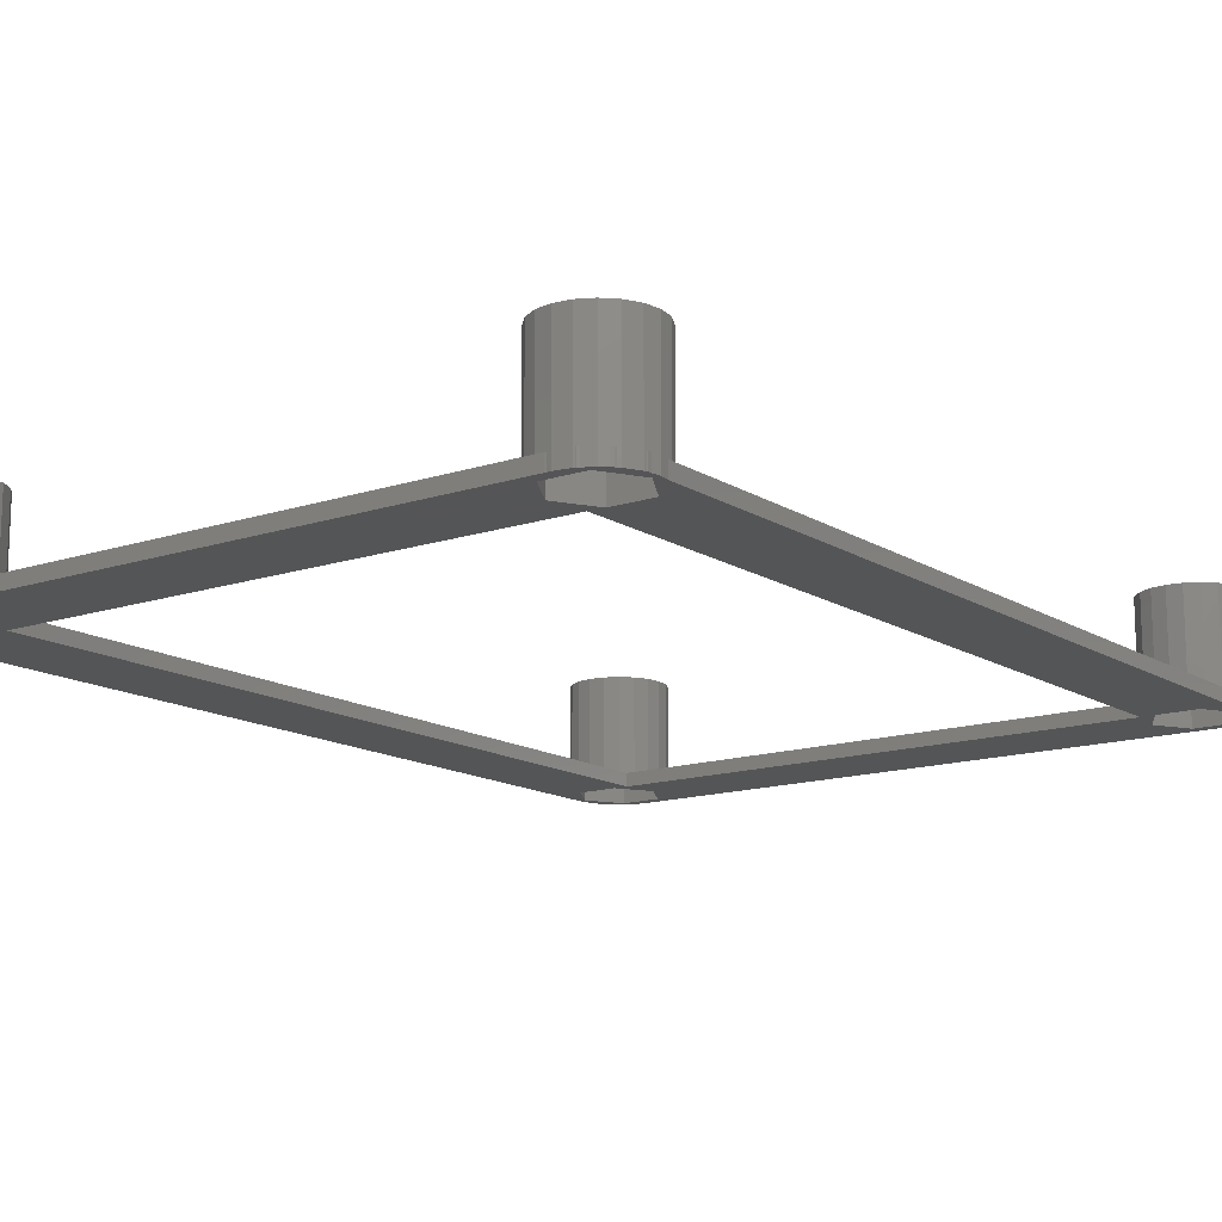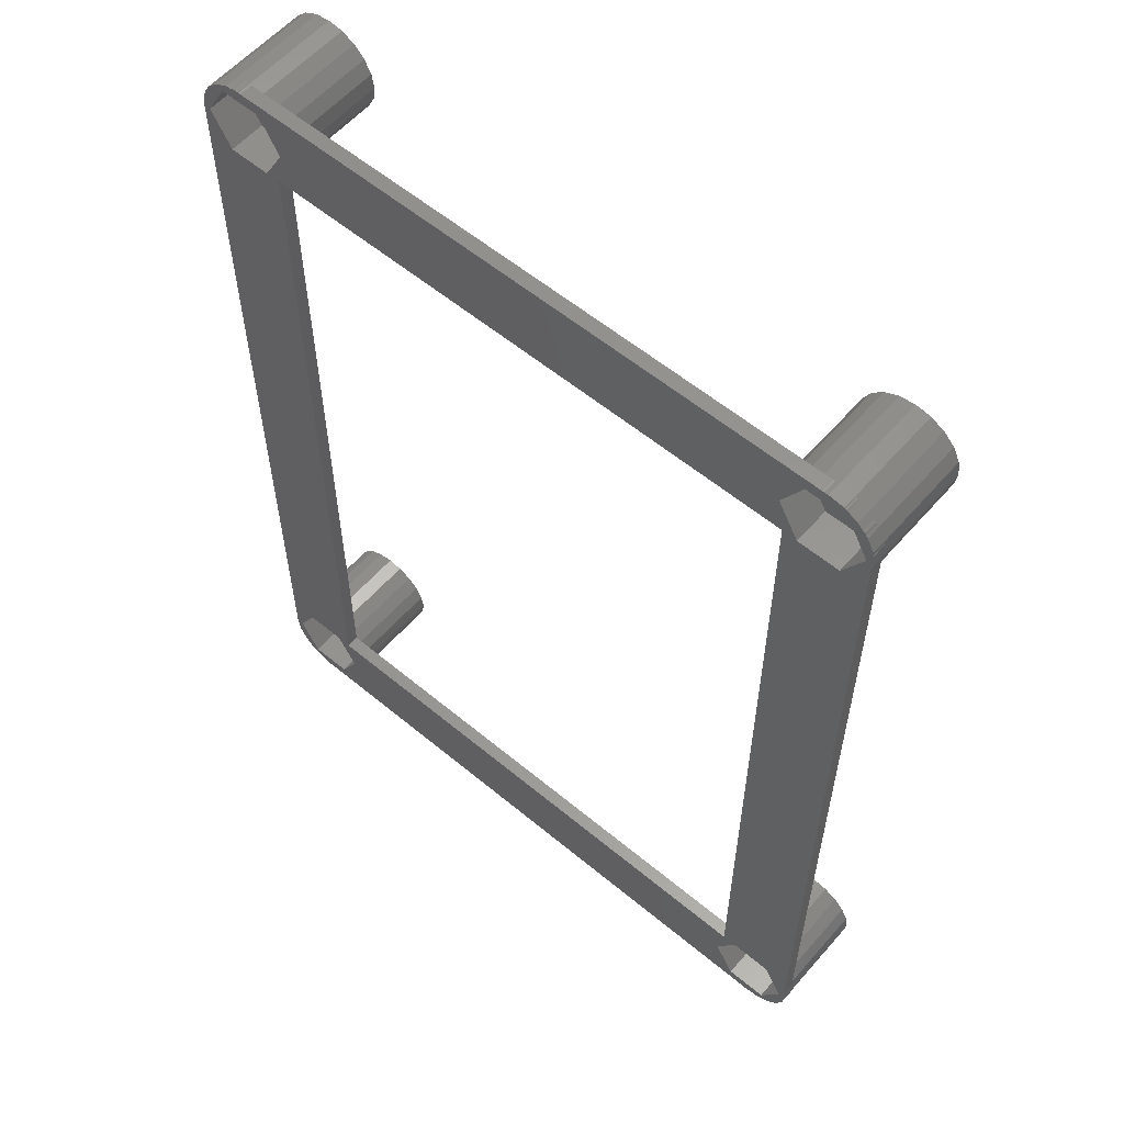
<metadata>
{"format":"stl","ext":"stl","renderer":"f3d","projection":"perspective","resolution":1024,"background":"white","views":[{"elev":-14.1,"azim":-143.6,"up":"+Z"},{"elev":57.9,"azim":-139.3,"up":"+Y"}]}
</metadata>
<code>
# stl→obj: 386 verts, 772 faces
v 9.08 5.08 9
v 8.884 6.316 1.1
v 8.884 6.316 9
v 9.08 5.08 1.1
v 5.08 9.08 1.1
v 3.844 8.884 9
v 5.08 9.08 9
v 3.844 8.884 1.1
v 5.08 1.08 9
v 5.393 1.13 1.1
v 6.316 1.276 9
v 5.08 1.08 0
v 5.393 1.13 0
v 6.316 1.276 1.1
v 2.729 1.844 9
v 3.502 1.45 1.1
v 3.844 1.276 9
v 2.729 1.844 0
v 3.502 1.45 0
v 3.736 1.331 1.1
v 3.844 1.276 0
v 3.736 1.331 0
v 7.431 8.316 1.1
v 6.316 8.884 9
v 7.431 8.316 9
v 6.316 8.884 1.1
v 8.316 7.431 1.1
v 8.316 7.431 9
v 1.276 6.316 1.1
v 1.844 7.431 9
v 1.844 7.431 1.1
v 1.276 6.316 9
v 1.643 76.2 0
v 1.08 76.2 0
v 1.196 76.93 0
v 1.643 5.08 0
v 1.08 5.08 0
v 1.196 5.814 0
v 57.6 73.22 0
v 59.88 76.2 0
v 57.6 8.057 0
v 59.32 76.2 0
v 54.16 8.057 0
v 54.16 73.22 0
v 52.96 8 0
v 52.44 5.08 0
v 8.518 5.08 0
v 8 8 0
v 6.799 8.057 0
v 8 73.28 0
v 59.32 5.08 0
v 59.88 5.08 0
v 59.68 3.844 0
v 59.47 3.43 0
v 59.29 3.075 0
v 59.42 3.221 0
v 59.68 77.44 0
v 59.47 77.85 0
v 57.6 2.103 0
v 59.12 2.729 0
v 58.23 1.844 0
v 58.18 1.817 0
v 58.03 1.742 0
v 58.15 1.788 0
v 57.12 1.276 0
v 56.58 1.19 0
v 56.06 1.109 0
v 56.36 1.109 0
v 55.7 1.109 0
v 55.88 1.08 0
v 54.16 2.103 0
v 5.562 1.109 0
v 6.799 2.103 0
v 3.361 2.103 0
v 3.662 1.34 0
v 2.277 2.295 0
v 2.02 2.552 0
v 2.086 2.428 0
v 1.844 2.729 0
v 1.247 4.026 0
v 1.276 3.844 0
v 59.29 78.2 0
v 59.42 78.06 0
v 57.6 79.18 0
v 59.12 78.55 0
v 58.23 79.44 0
v 58.18 79.46 0
v 58.03 79.54 0
v 58.15 79.49 0
v 57.12 80 0
v 56.58 80.09 0
v 56.06 80.17 0
v 56.36 80.17 0
v 55.7 80.17 0
v 55.88 80.2 0
v 54.16 79.18 0
v 8.518 76.2 0
v 52.44 76.2 0
v 6.799 79.18 0
v 5.562 80.17 0
v 5.393 80.15 0
v 3.361 79.18 0
v 5.08 80.2 0
v 3.844 80 0
v 3.736 79.95 0
v 3.502 79.83 0
v 3.662 79.94 0
v 2.729 79.44 0
v 2.277 78.98 0
v 2.02 78.73 0
v 2.086 78.85 0
v 1.844 78.55 0
v 1.276 77.44 0
v 1.196 75.47 0
v 1.196 4.346 0
v 1.196 4.123 0
v 1.247 77.25 0
v 1.196 77.16 0
v 52.96 73.28 0
v 6.799 73.22 0
v 3.361 8.057 0
v 3.361 73.22 0
v 1.196 5.814 1.1
v 1.08 5.08 9
v 6.83 5.08 9
v 6.496 6.109 9
v 8.884 3.844 9
v 6.496 4.051 9
v 8.316 2.729 9
v 5.621 6.744 9
v 4.539 6.744 9
v 2.729 8.316 9
v 3.664 6.109 9
v 7.431 1.844 9
v 5.621 3.416 9
v 4.539 3.416 9
v 3.664 4.051 9
v 1.276 3.844 9
v 3.33 5.08 9
v 1.844 2.729 9
v 2.729 8.316 1.1
v 8.884 3.844 1.1
v 7.431 1.844 1.1
v 8.316 2.729 1.1
v 1.247 4.026 1.1
v 1.196 4.346 1.1
v 2.277 2.295 1.1
v 2.02 2.552 1.1
v 9.08 76.2 9
v 8.884 77.44 1.1
v 8.884 77.44 9
v 9.08 76.2 1.1
v 1.844 73.85 1.1
v 1.276 74.96 9
v 1.276 74.96 1.1
v 1.844 73.85 9
v 3.844 80 9
v 5.08 80.2 9
v 1.196 75.47 1.1
v 1.08 76.2 9
v 8.316 78.55 1.1
v 7.431 79.44 9
v 8.316 78.55 9
v 7.431 79.44 1.1
v 2.729 79.44 9
v 2.277 78.98 1.1
v 1.844 78.55 9
v 2.02 78.73 1.1
v 1.276 77.44 9
v 6.316 80 9
v 6.316 80 1.1
v 5.393 80.15 1.1
v 6.83 76.2 9
v 6.496 77.23 9
v 8.884 74.96 9
v 6.496 75.17 9
v 8.316 73.85 9
v 5.621 77.86 9
v 4.539 77.86 9
v 3.664 77.23 9
v 7.431 72.96 9
v 5.621 74.54 9
v 6.316 72.4 9
v 5.08 72.2 9
v 4.539 74.54 9
v 3.844 72.4 9
v 2.729 72.96 9
v 3.664 75.17 9
v 3.33 76.2 9
v 1.196 76.93 1.1
v 1.247 77.25 1.1
v 3.502 79.83 1.1
v 3.736 79.95 1.1
v 2.729 72.96 1.1
v 6.316 72.4 1.1
v 7.431 72.96 1.1
v 8.316 73.85 1.1
v 8.884 74.96 1.1
v 5.08 72.2 1.1
v 3.844 72.4 1.1
v 59.88 5.08 9
v 59.68 6.316 1.1
v 59.68 6.316 9
v 59.88 5.08 1.1
v 52.08 3.844 1.1
v 51.88 5.08 9
v 51.88 5.08 1.1
v 52.08 3.844 9
v 57.12 8.884 1.1
v 55.88 9.08 9
v 57.12 8.884 9
v 55.88 9.08 1.1
v 59.12 7.431 9
v 58.23 8.316 1.1
v 58.23 8.316 9
v 59.12 7.431 1.1
v 54.64 8.884 9
v 54.64 8.884 1.1
v 52.64 7.431 1.1
v 53.53 8.316 9
v 53.53 8.316 1.1
v 52.64 7.431 9
v 52.08 6.316 9
v 52.08 6.316 1.1
v 57.12 1.276 9
v 58.03 1.742 1.1
v 58.23 1.844 9
v 58.18 1.817 1.1
v 59.12 2.729 9
v 59.68 3.844 9
v 53.53 1.844 1.1
v 54.64 1.276 9
v 53.53 1.844 9
v 54.64 1.276 1.1
v 52.64 2.729 1.1
v 52.64 2.729 9
v 57.63 5.08 9
v 57.3 6.109 9
v 57.3 4.051 9
v 56.42 6.744 9
v 55.34 6.744 9
v 54.46 6.109 9
v 56.42 3.416 9
v 55.88 1.08 9
v 55.34 3.416 9
v 54.46 4.051 9
v 54.13 5.08 9
v 59.47 3.43 1.1
v 59.29 3.075 1.1
v 56.58 1.19 1.1
v 56.06 1.109 1.1
v 55.7 1.109 1.1
v 58.03 79.54 1.1
v 58.23 79.44 9
v 58.18 79.46 1.1
v 57.12 80 9
v 59.68 74.96 9
v 59.88 76.2 1.1
v 59.88 76.2 9
v 59.68 74.96 1.1
v 54.64 72.4 1.1
v 55.88 72.2 9
v 54.64 72.4 9
v 55.88 72.2 1.1
v 59.12 78.55 9
v 59.29 78.2 1.1
v 59.47 77.85 1.1
v 59.68 77.44 9
v 56.58 80.09 1.1
v 55.88 80.2 9
v 56.06 80.17 1.1
v 55.7 80.17 1.1
v 54.64 80 9
v 54.64 80 1.1
v 53.53 79.44 9
v 53.53 79.44 1.1
v 58.23 72.96 9
v 59.12 73.85 1.1
v 59.12 73.85 9
v 58.23 72.96 1.1
v 52.08 74.96 1.1
v 51.88 76.2 9
v 51.88 76.2 1.1
v 52.08 74.96 9
v 53.53 72.96 1.1
v 53.53 72.96 9
v 52.08 77.44 9
v 52.08 77.44 1.1
v 52.64 78.55 1.1
v 52.64 78.55 9
v 57.12 72.4 9
v 57.12 72.4 1.1
v 52.64 73.85 1.1
v 52.64 73.85 9
v 57.63 76.2 9
v 57.3 77.23 9
v 57.3 75.17 9
v 56.42 77.86 9
v 55.34 77.86 9
v 54.46 77.23 9
v 56.42 74.54 9
v 55.34 74.54 9
v 54.46 75.17 9
v 54.13 76.2 9
v 59.42 78.06 1.1
v 2.086 78.85 1.1
v 3.662 79.94 1.1
v 5.562 80.17 1.1
v 52.96 73.28 1.1
v 8 73.28 1.1
v 8 8 1.1
v 52.96 8 1.1
v 5.562 1.109 1.1
v 1.196 4.123 1.1
v 56.36 1.109 1.1
v 1.196 77.16 1.1
v 58.15 1.788 1.1
v 2.086 2.428 1.1
v 56.36 80.17 1.1
v 59.42 3.221 1.1
v 58.15 79.49 1.1
v 3.662 1.34 1.1
v 6.799 8.057 3
v 8.518 5.08 3
v 3.361 2.103 3
v 6.799 2.103 3
v 1.643 5.08 3
v 3.361 8.057 3
v 6.83 5.08 3.2
v 6.496 6.109 3.2
v 4.539 6.744 3.2
v 5.621 6.744 3.2
v 3.664 6.109 3.2
v 6.496 4.051 3.2
v 5.621 3.416 3.2
v 4.539 3.416 3.2
v 3.664 4.051 3.2
v 3.33 5.08 3.2
v 6.799 79.18 3
v 8.518 76.2 3
v 3.361 73.22 3
v 6.799 73.22 3
v 1.643 76.2 3
v 3.361 79.18 3
v 6.83 76.2 3.2
v 6.496 77.23 3.2
v 4.539 77.86 3.2
v 5.621 77.86 3.2
v 3.664 77.23 3.2
v 6.496 75.17 3.2
v 5.621 74.54 3.2
v 4.539 74.54 3.2
v 3.664 75.17 3.2
v 3.33 76.2 3.2
v 57.6 8.057 3
v 59.32 5.08 3
v 54.16 2.103 3
v 57.6 2.103 3
v 52.44 5.08 3
v 54.16 8.057 3
v 57.63 5.08 3.2
v 57.3 6.109 3.2
v 54.46 6.109 3.2
v 54.13 5.08 3.2
v 56.42 3.416 3.2
v 55.34 3.416 3.2
v 55.34 6.744 3.2
v 56.42 6.744 3.2
v 57.3 4.051 3.2
v 54.46 4.051 3.2
v 57.6 79.18 3
v 59.32 76.2 3
v 54.16 73.22 3
v 57.6 73.22 3
v 52.44 76.2 3
v 54.16 79.18 3
v 57.63 76.2 3.2
v 57.3 77.23 3.2
v 54.46 77.23 3.2
v 54.13 76.2 3.2
v 56.42 74.54 3.2
v 55.34 74.54 3.2
v 55.34 77.86 3.2
v 56.42 77.86 3.2
v 54.46 75.17 3.2
v 57.3 75.17 3.2
f 1 2 3
f 2 1 4
f 5 6 7
f 6 5 8
f 9 10 11
f 12 10 9
f 10 12 13
f 11 10 14
f 15 16 17
f 18 16 15
f 16 18 19
f 20 17 16
f 21 20 22
f 20 21 17
f 23 24 25
f 24 23 26
f 3 27 28
f 27 3 2
f 26 7 24
f 7 26 5
f 29 30 31
f 30 29 32
f 33 34 35
f 36 37 38
f 39 40 41
f 40 39 42
f 43 39 41
f 43 44 39
f 43 45 44
f 46 45 43
f 47 45 46
f 47 48 45
f 48 49 50
f 49 48 47
f 51 52 53
f 41 52 51
f 51 53 54
f 52 41 40
f 55 54 56
f 40 42 57
f 57 42 58
f 54 55 51
f 59 55 60
f 59 60 61
f 59 61 62
f 63 62 64
f 62 63 59
f 55 59 51
f 65 59 63
f 66 59 65
f 67 66 68
f 66 67 59
f 69 67 70
f 67 69 59
f 69 71 59
f 71 47 46
f 72 71 69
f 71 73 47
f 71 72 73
f 13 73 72
f 74 13 12
f 74 12 21
f 74 21 22
f 19 22 75
f 22 19 74
f 13 74 73
f 18 74 19
f 76 74 18
f 77 76 78
f 76 77 74
f 79 74 77
f 79 36 74
f 80 36 81
f 81 36 79
f 82 58 42
f 58 82 83
f 84 82 42
f 82 84 85
f 85 84 86
f 86 84 87
f 88 87 84
f 87 88 89
f 84 90 88
f 84 91 90
f 92 91 84
f 91 92 93
f 94 92 84
f 92 94 95
f 96 94 84
f 97 96 98
f 99 96 97
f 100 96 99
f 96 100 94
f 99 101 100
f 102 101 99
f 101 102 103
f 103 102 104
f 104 102 105
f 106 105 102
f 105 106 107
f 102 108 106
f 102 109 108
f 110 109 102
f 109 110 111
f 102 112 110
f 33 112 102
f 33 113 112
f 36 38 33
f 34 33 114
f 115 36 80
f 115 80 116
f 37 36 115
f 33 38 114
f 33 117 113
f 33 35 117
f 117 35 118
f 119 44 45
f 119 98 44
f 119 97 98
f 50 97 119
f 50 120 97
f 49 120 50
f 121 120 49
f 121 122 120
f 36 122 121
f 122 36 33
f 38 37 123
f 123 32 29
f 124 123 37
f 123 124 32
f 125 1 3
f 126 3 28
f 1 125 127
f 126 28 25
f 128 127 125
f 127 128 129
f 3 126 125
f 130 25 24
f 25 130 126
f 7 130 24
f 7 131 130
f 6 131 7
f 132 131 6
f 131 132 133
f 30 133 132
f 129 128 134
f 135 134 128
f 134 135 11
f 135 9 11
f 136 9 135
f 136 17 9
f 15 136 137
f 138 137 139
f 32 133 30
f 136 15 17
f 133 32 139
f 137 140 15
f 124 139 32
f 137 138 140
f 139 124 138
f 141 30 132
f 30 141 31
f 127 4 1
f 4 127 142
f 14 134 11
f 134 14 143
f 129 142 127
f 142 129 144
f 21 9 17
f 9 21 12
f 79 138 81
f 138 79 140
f 28 23 25
f 23 28 27
f 80 81 145
f 146 37 115
f 37 146 124
f 138 146 145
f 138 145 81
f 146 138 124
f 8 132 6
f 132 8 141
f 134 144 129
f 144 134 143
f 76 18 147
f 148 79 77
f 79 148 140
f 147 140 148
f 15 147 18
f 147 15 140
f 149 150 151
f 150 149 152
f 153 154 155
f 154 153 156
f 103 157 158
f 157 103 104
f 159 34 114
f 34 159 160
f 154 159 155
f 159 154 160
f 161 162 163
f 162 161 164
f 151 161 163
f 161 151 150
f 165 166 167
f 108 166 165
f 166 108 109
f 168 167 166
f 112 168 110
f 168 112 167
f 113 167 112
f 167 113 169
f 164 170 162
f 170 164 171
f 172 170 171
f 170 172 158
f 103 172 101
f 172 103 158
f 173 149 151
f 174 151 163
f 149 173 175
f 174 163 162
f 176 175 173
f 175 176 177
f 151 174 173
f 178 162 170
f 162 178 174
f 158 178 170
f 158 179 178
f 157 179 158
f 165 179 157
f 179 165 180
f 167 180 165
f 177 176 181
f 182 181 176
f 181 182 183
f 182 184 183
f 185 184 182
f 185 186 184
f 187 185 188
f 154 188 189
f 169 180 167
f 185 187 186
f 180 169 189
f 188 156 187
f 160 189 169
f 188 154 156
f 189 160 154
f 35 34 190
f 191 113 117
f 113 191 169
f 190 169 191
f 160 190 34
f 190 160 169
f 192 157 193
f 104 193 157
f 193 104 105
f 157 192 165
f 108 192 106
f 192 108 165
f 194 156 153
f 156 194 187
f 195 181 183
f 181 195 196
f 181 197 177
f 197 181 196
f 175 152 149
f 152 175 198
f 199 183 184
f 183 199 195
f 200 184 186
f 184 200 199
f 194 186 187
f 186 194 200
f 177 198 175
f 198 177 197
f 201 202 203
f 202 201 204
f 205 206 207
f 206 205 208
f 209 210 211
f 210 209 212
f 213 214 215
f 214 213 216
f 203 216 213
f 216 203 202
f 212 217 210
f 217 212 218
f 219 220 221
f 220 219 222
f 218 220 217
f 220 218 221
f 214 211 215
f 211 214 209
f 207 223 224
f 223 207 206
f 225 226 227
f 65 226 225
f 226 65 63
f 228 227 226
f 61 228 62
f 228 61 227
f 227 60 229
f 60 227 61
f 230 204 201
f 53 204 230
f 204 53 52
f 231 232 233
f 232 231 234
f 235 208 205
f 208 235 236
f 237 201 203
f 238 203 213
f 201 237 230
f 238 213 215
f 239 230 237
f 230 239 229
f 203 238 237
f 240 215 211
f 215 240 238
f 210 240 211
f 210 241 240
f 217 241 210
f 220 241 217
f 241 220 242
f 222 242 220
f 229 239 227
f 243 227 239
f 227 243 225
f 243 244 225
f 245 244 243
f 245 232 244
f 233 245 246
f 208 246 247
f 223 242 222
f 245 233 232
f 242 223 247
f 246 236 233
f 206 247 223
f 246 208 236
f 247 206 208
f 224 222 219
f 222 224 223
f 231 236 235
f 236 231 233
f 230 248 53
f 230 249 248
f 229 249 230
f 60 249 229
f 249 60 55
f 53 248 54
f 250 244 251
f 70 251 244
f 251 70 67
f 244 250 225
f 65 250 66
f 250 65 225
f 252 232 234
f 232 252 244
f 70 252 69
f 252 70 244
f 253 254 255
f 86 255 254
f 255 86 87
f 254 253 256
f 90 253 88
f 253 90 256
f 257 258 259
f 258 257 260
f 261 262 263
f 262 261 264
f 265 86 254
f 86 265 85
f 265 266 85
f 265 267 266
f 268 267 265
f 57 267 268
f 267 57 58
f 85 266 82
f 256 269 270
f 90 269 256
f 269 90 91
f 271 270 269
f 95 271 92
f 271 95 270
f 270 272 273
f 95 272 270
f 272 95 94
f 273 272 274
f 274 275 273
f 275 274 276
f 277 278 279
f 278 277 280
f 279 260 257
f 260 279 278
f 281 282 283
f 282 281 284
f 285 263 286
f 263 285 261
f 283 287 288
f 287 283 282
f 289 275 276
f 275 289 290
f 258 268 259
f 268 258 57
f 57 258 40
f 264 291 262
f 291 264 292
f 292 277 291
f 277 292 280
f 293 284 281
f 284 293 294
f 285 294 293
f 294 285 286
f 295 259 268
f 296 268 265
f 259 295 257
f 296 265 254
f 297 257 295
f 257 297 279
f 268 296 295
f 298 254 256
f 254 298 296
f 270 298 256
f 270 299 298
f 273 299 270
f 275 299 273
f 299 275 300
f 290 300 275
f 279 297 277
f 301 277 297
f 277 301 291
f 301 262 291
f 302 262 301
f 302 263 262
f 286 302 303
f 284 303 304
f 287 300 290
f 302 286 263
f 300 287 304
f 303 294 286
f 282 304 287
f 303 284 294
f 304 282 284
f 288 290 289
f 290 288 287
f 267 83 305
f 83 267 58
f 109 306 166
f 306 109 111
f 107 192 307
f 192 107 106
f 288 152 283
f 150 288 289
f 161 289 276
f 164 276 274
f 308 274 272
f 288 150 152
f 289 161 150
f 276 164 161
f 274 171 164
f 274 308 171
f 171 308 172
f 260 204 258
f 260 202 204
f 278 202 260
f 278 216 202
f 280 216 278
f 280 214 216
f 292 214 280
f 292 209 214
f 264 209 292
f 264 212 209
f 261 212 264
f 261 218 212
f 285 218 261
f 285 221 218
f 285 309 221
f 293 309 285
f 152 281 283
f 198 281 152
f 281 198 293
f 197 293 198
f 293 197 309
f 197 310 309
f 310 196 311
f 196 310 197
f 312 221 309
f 312 219 221
f 224 4 207
f 2 224 219
f 27 219 312
f 224 2 4
f 219 27 2
f 311 27 312
f 311 23 27
f 196 23 311
f 195 23 196
f 195 26 23
f 199 26 195
f 199 5 26
f 200 5 199
f 200 8 5
f 194 8 200
f 194 141 8
f 153 141 194
f 153 31 141
f 155 31 153
f 155 29 31
f 159 29 155
f 29 159 123
f 4 205 207
f 142 205 4
f 205 142 235
f 144 235 142
f 235 144 231
f 143 231 144
f 231 143 234
f 14 234 143
f 313 234 14
f 234 313 252
f 313 14 10
f 146 314 145
f 250 251 315
f 316 190 191
f 305 266 267
f 228 226 317
f 306 168 166
f 147 148 318
f 319 271 269
f 248 249 320
f 321 253 255
f 307 192 193
f 20 16 322
f 204 40 258
f 40 204 52
f 91 319 269
f 319 91 93
f 89 253 321
f 253 89 88
f 93 271 319
f 271 93 92
f 94 308 272
f 308 94 100
f 80 314 116
f 314 80 145
f 78 148 77
f 148 78 318
f 67 315 251
f 315 67 68
f 72 252 313
f 252 72 69
f 305 82 266
f 82 305 83
f 255 89 321
f 89 255 87
f 105 307 193
f 307 105 107
f 100 172 308
f 172 100 101
f 317 62 228
f 62 317 64
f 249 56 320
f 56 249 55
f 68 250 315
f 250 68 66
f 63 317 226
f 317 63 64
f 320 54 248
f 54 320 56
f 116 146 115
f 146 116 314
f 35 316 118
f 316 35 190
f 38 159 114
f 159 38 123
f 118 191 117
f 191 118 316
f 110 306 111
f 306 110 168
f 13 313 10
f 313 13 72
f 75 20 322
f 20 75 22
f 78 147 318
f 147 78 76
f 19 322 16
f 322 19 75
f 47 323 49
f 323 47 324
f 73 325 326
f 325 73 74
f 327 121 328
f 121 327 36
f 121 323 328
f 323 121 49
f 325 36 327
f 36 325 74
f 73 324 47
f 324 73 326
f 326 323 324
f 325 323 326
f 325 328 323
f 328 325 327
f 329 126 330
f 126 329 125
f 331 130 131
f 130 331 332
f 332 126 130
f 126 332 330
f 333 131 133
f 131 333 331
f 334 135 128
f 135 334 335
f 336 137 136
f 137 336 337
f 330 334 329
f 332 334 330
f 332 335 334
f 331 335 332
f 331 336 335
f 333 336 331
f 333 337 336
f 337 333 338
f 139 333 133
f 333 139 338
f 335 136 135
f 136 335 336
f 137 338 139
f 338 137 337
f 334 125 329
f 125 334 128
f 97 339 99
f 339 97 340
f 120 341 342
f 341 120 122
f 343 102 344
f 102 343 33
f 102 339 344
f 339 102 99
f 341 33 343
f 33 341 122
f 120 340 97
f 340 120 342
f 342 339 340
f 341 339 342
f 341 344 339
f 344 341 343
f 345 174 346
f 174 345 173
f 347 178 179
f 178 347 348
f 348 174 178
f 174 348 346
f 349 179 180
f 179 349 347
f 350 182 176
f 182 350 351
f 352 188 185
f 188 352 353
f 346 350 345
f 348 350 346
f 348 351 350
f 347 351 348
f 347 352 351
f 349 352 347
f 349 353 352
f 353 349 354
f 189 349 180
f 349 189 354
f 350 173 345
f 173 350 176
f 351 185 182
f 185 351 352
f 188 354 189
f 354 188 353
f 51 355 41
f 355 51 356
f 59 357 358
f 357 59 71
f 359 43 360
f 43 359 46
f 43 355 360
f 355 43 41
f 357 46 359
f 46 357 71
f 59 356 51
f 356 59 358
f 358 355 356
f 357 355 358
f 357 360 355
f 360 357 359
f 361 238 362
f 238 361 237
f 247 363 242
f 363 247 364
f 365 245 243
f 245 365 366
f 367 240 241
f 240 367 368
f 368 238 240
f 238 368 362
f 363 241 242
f 241 363 367
f 362 369 361
f 368 369 362
f 368 365 369
f 367 365 368
f 367 366 365
f 363 366 367
f 363 370 366
f 370 363 364
f 369 243 239
f 243 369 365
f 366 246 245
f 246 366 370
f 246 364 247
f 364 246 370
f 369 237 361
f 237 369 239
f 42 371 84
f 371 42 372
f 39 373 374
f 373 39 44
f 375 96 376
f 96 375 98
f 96 371 376
f 371 96 84
f 373 98 375
f 98 373 44
f 374 371 372
f 373 371 374
f 373 376 371
f 376 373 375
f 39 372 42
f 372 39 374
f 377 296 378
f 296 377 295
f 304 379 300
f 379 304 380
f 381 302 301
f 302 381 382
f 383 298 299
f 298 383 384
f 384 296 298
f 296 384 378
f 379 299 300
f 299 379 383
f 303 380 304
f 380 303 385
f 378 386 377
f 384 386 378
f 384 381 386
f 383 381 384
f 383 382 381
f 379 382 383
f 379 385 382
f 385 379 380
f 386 301 297
f 301 386 381
f 382 303 302
f 303 382 385
f 386 295 377
f 295 386 297
f 311 50 310
f 50 311 48
f 45 309 119
f 309 45 312
f 45 311 312
f 311 45 48
f 50 309 310
f 309 50 119

</code>
